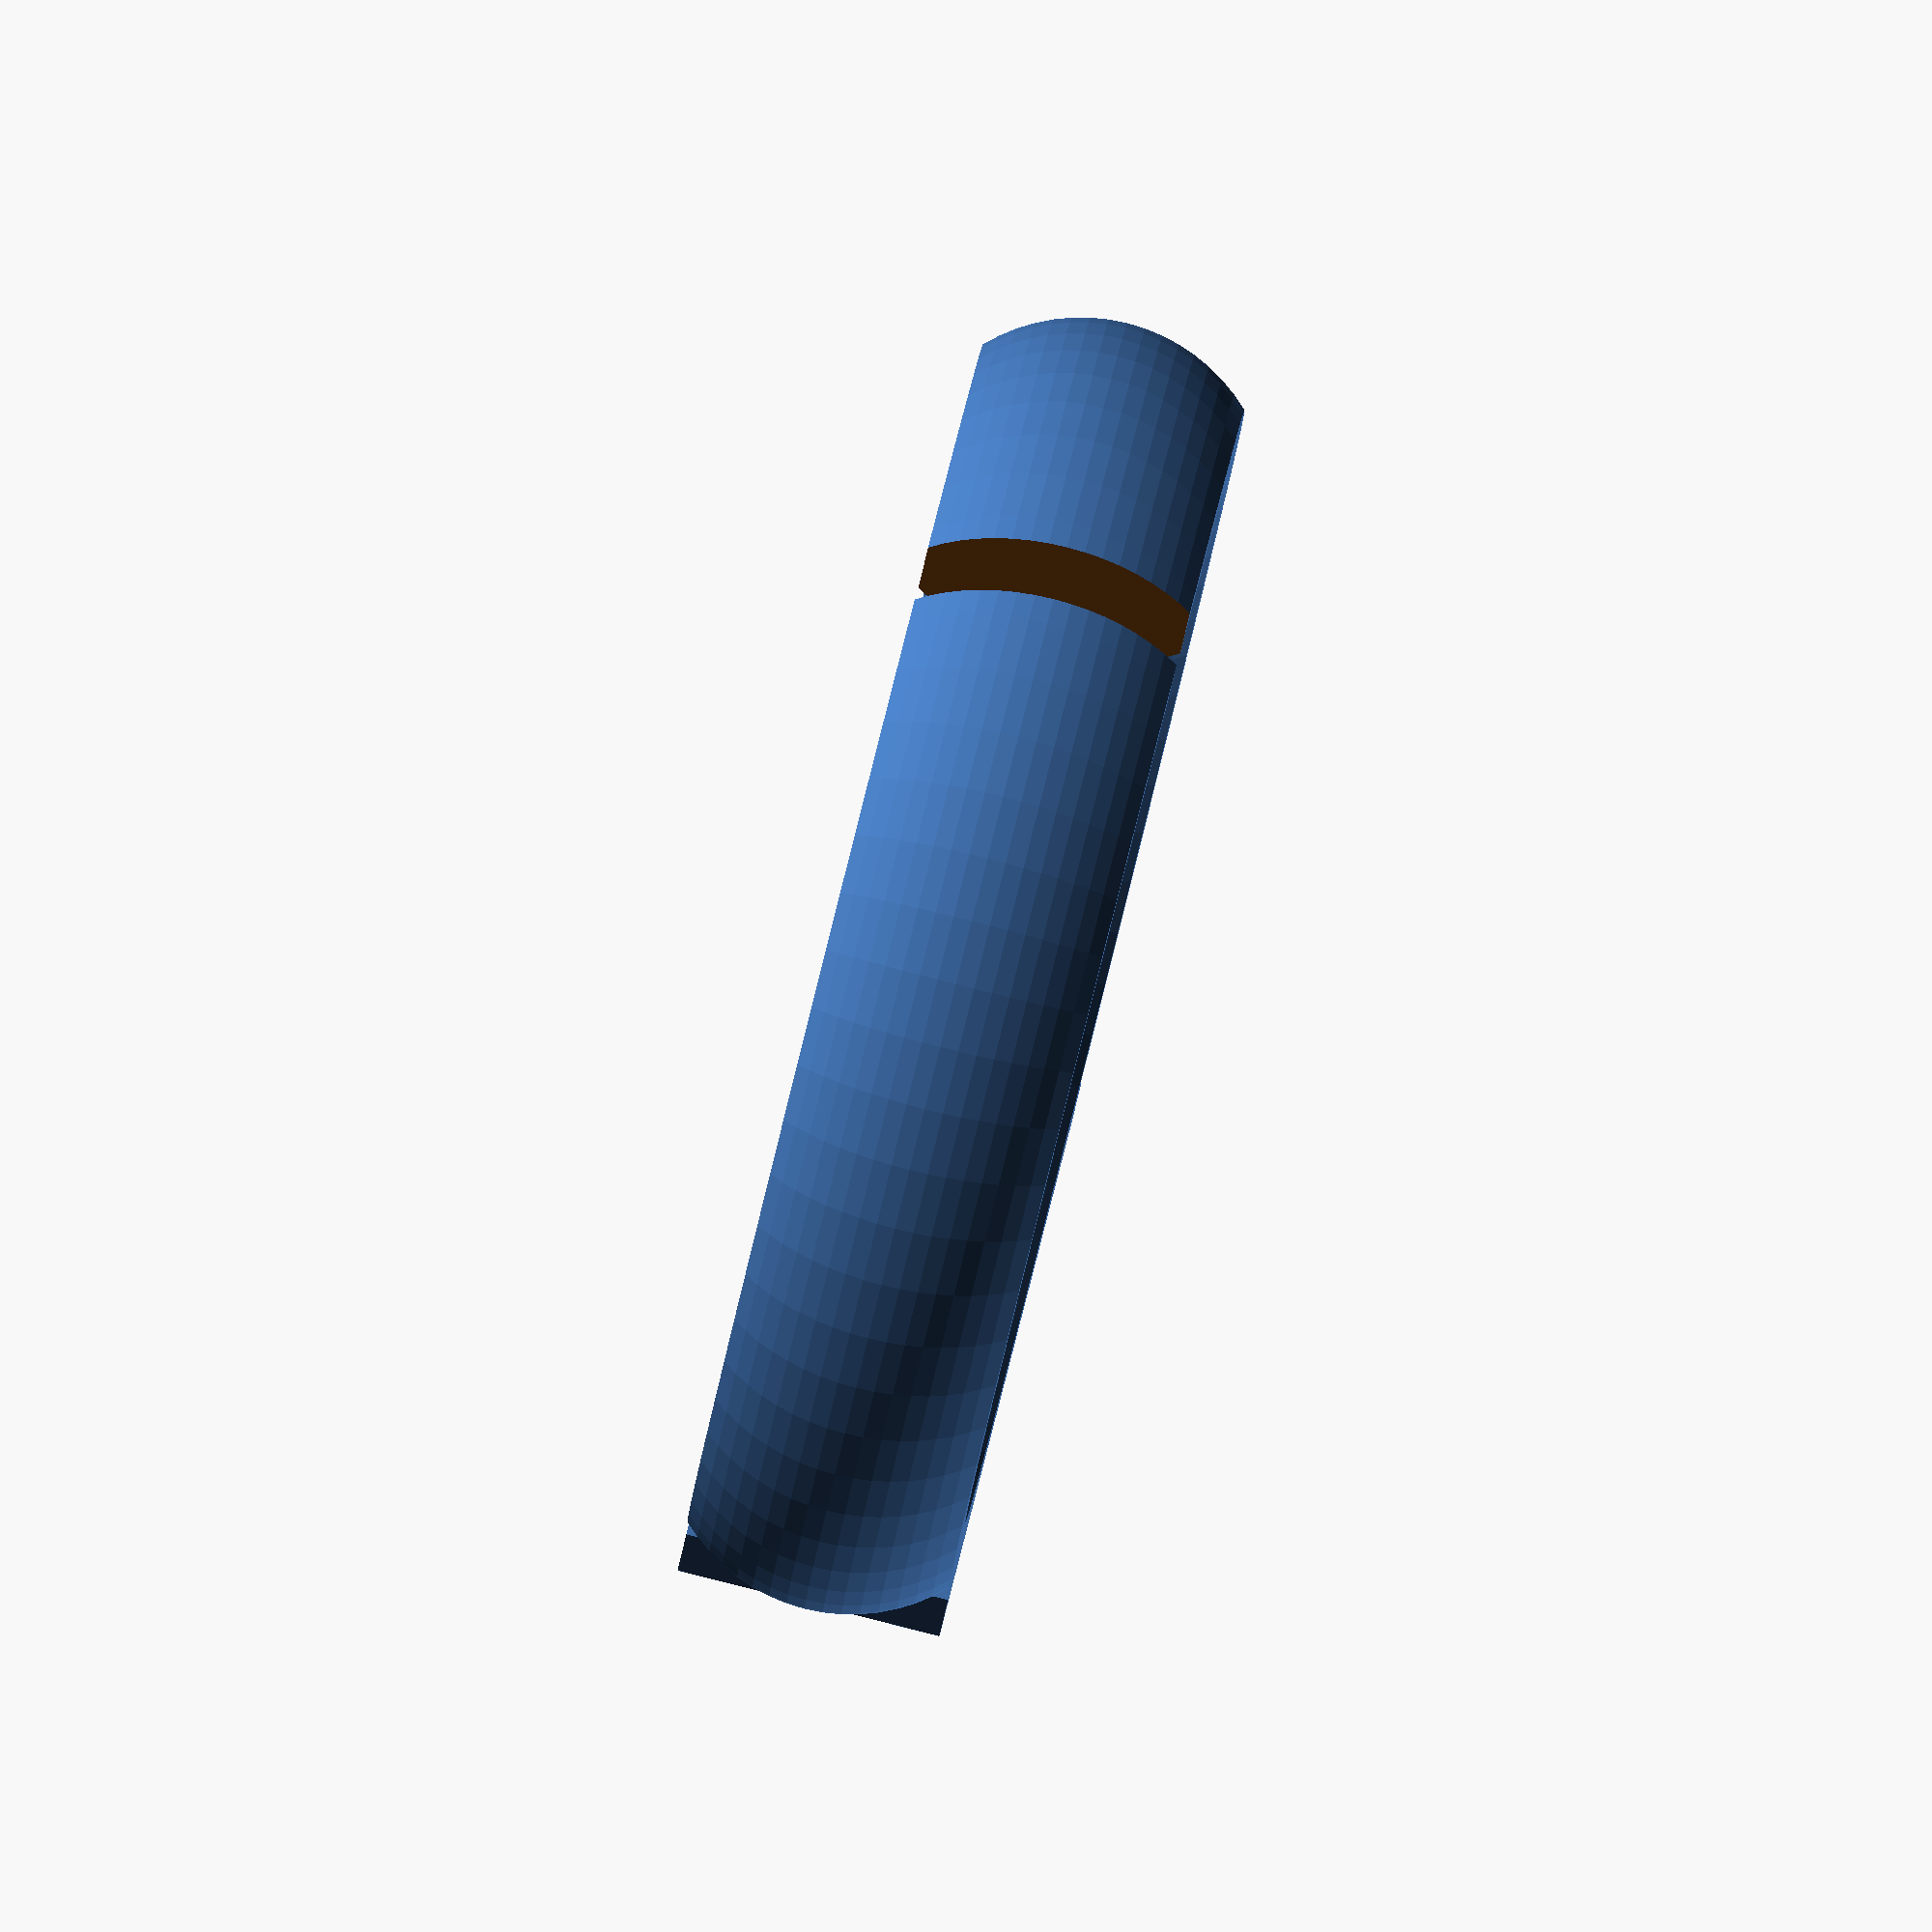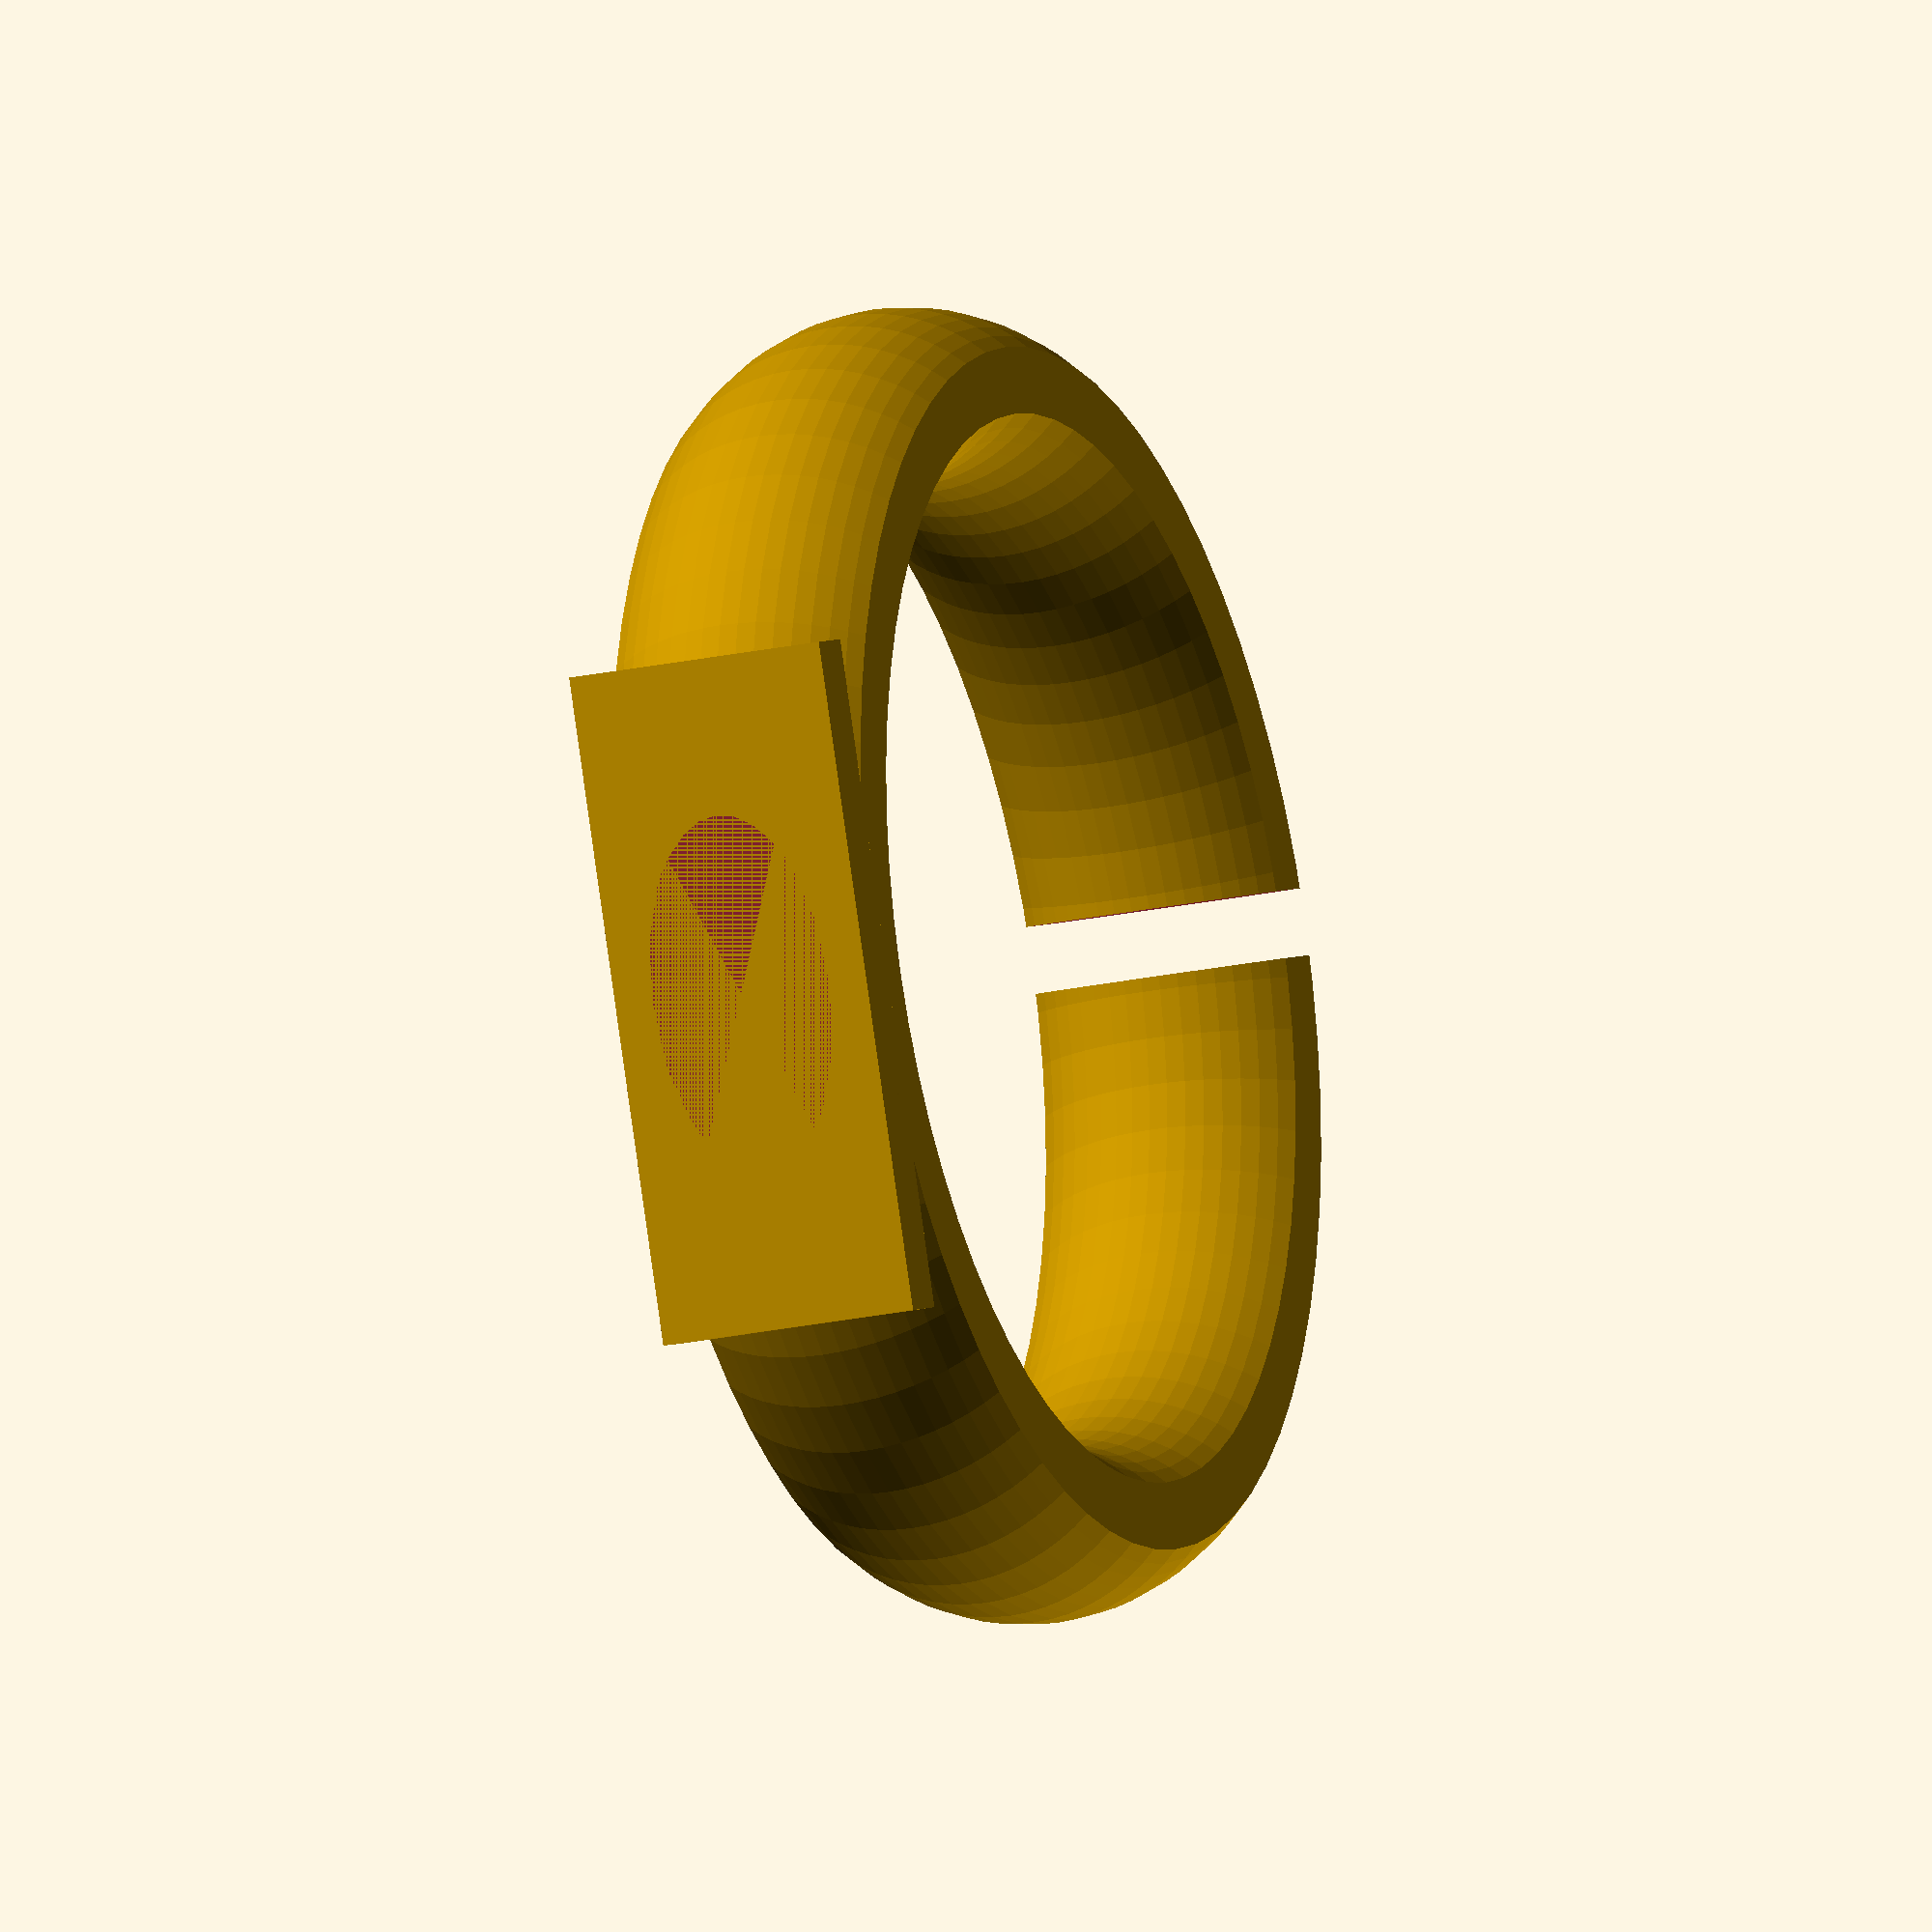
<openscad>
//by Griffin Nicoll

r1=8; //inside radius mesured at edge
r2=9; //outside radius mesured at edge
h=4; //height
gem_size=0; //if>0 gem size
gem_sides = 3; //sides of gem
gem_offset=0.8; //makes the gem farther from the ring
gem_angle = 0; //rotates gem about z
safty_gap=1; //if>0 width of cut on back
material_toggle=1; //1 prints ring, 2 prints 2nd material



translate([0,0,h/2])

if (material_toggle==1) //ring material
{
	difference()
	{
		ring(r1,r2,h,$fn=64);
		if(gem_size>0)
		{
			translate([r2+gem_size*2*sin(30)+gem_offset,0,0])gem(h,gem_size);
			%translate([r2+gem_size*2*sin(30)+gem_offset,0,0])gem(h,gem_size);
		}
		if(safty_gap>0)
		{
			translate([-(r1+r2)/2,0.0])cube(size=[h/2+r2-r1,safty_gap,h+1],center=true);
		}
		translate([r2+0.9,0,0])
			cube([0.9,10,h],true);
	}
	translate([r2,0,0])
		cube([0.9,10,h],true);
}
else //other material
{
	if(gem_size>0)
	{
		translate([r2+gem_size*2*sin(30)+gem_offset,0,0])gem(h,gem_size);
	}
	if(text_angle>0)
	{
		intersection()
		{
			ring(r1,r2,h,$fn=32);
			union()
			{
			for(i=[0:text_multiply-1])
				{
					rotate([0,0,i*360/text_multiply])text(text,h-text_offset*2,d=(r2-r1)/2+h,r=(r1+r2+h)/2,a=text_angle);
				}
			}
		}
	}
	%ring(r1,r2,h,$fn=32);
}

module ring(r1,r2,h)
{
	rotate_extrude(convexity=4)
	union()
	{
		translate([(r1+r2)/2,0,0])square([r2-r1,h],center=true);
		intersection()
		{
			translate([r1+h/2,0,0])circle(r=(h/2)*sqrt(2));
			translate([r1-h/2,0,0])square(h,center=true);
		}
		intersection()
		{
			translate([r2-h/2,0,0])circle(r=(h/2)*sqrt(2));
			translate([r2+h/2,0,0])square(h,center=true);
		}
	}
}

module gem(h,gem_size)
{
	minkowski()
	{
		rotate([0,0,180+gem_angle])cylinder(h=1/3*h,r=gem_size,center=true,$fn=gem_sides);
		
		rotate([0,0,gem_angle])union()
		{
			cylinder(h=2/3*h/2,r1=2/3*h/2,r2=0,$fn=gem_sides);
			mirror([0,0,1])cylinder(h=2/3*h/2,r1=2/3*h/2,r2=0,$fn=gem_sides);
		}
	}
}
</openscad>
<views>
elev=91.9 azim=305.8 roll=255.9 proj=o view=wireframe
elev=200.5 azim=338.4 roll=247.7 proj=o view=solid
</views>
